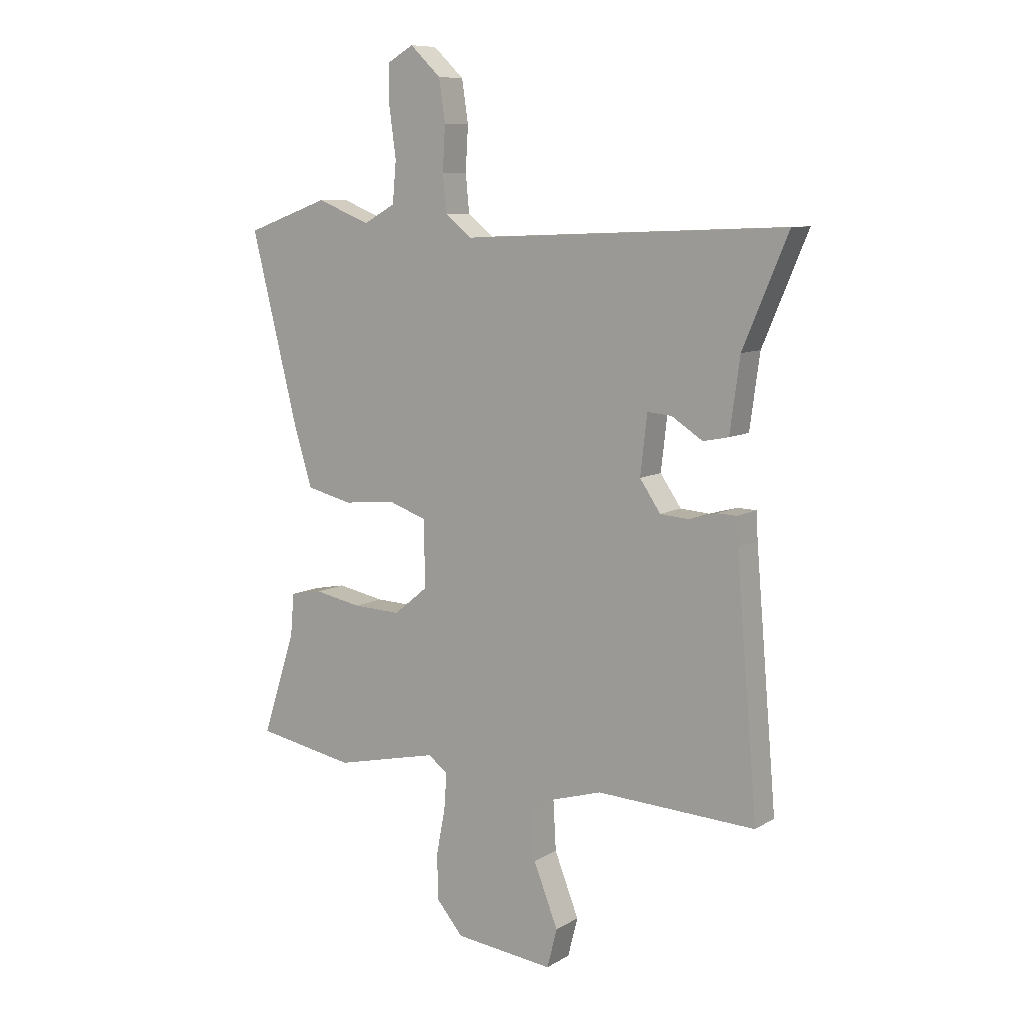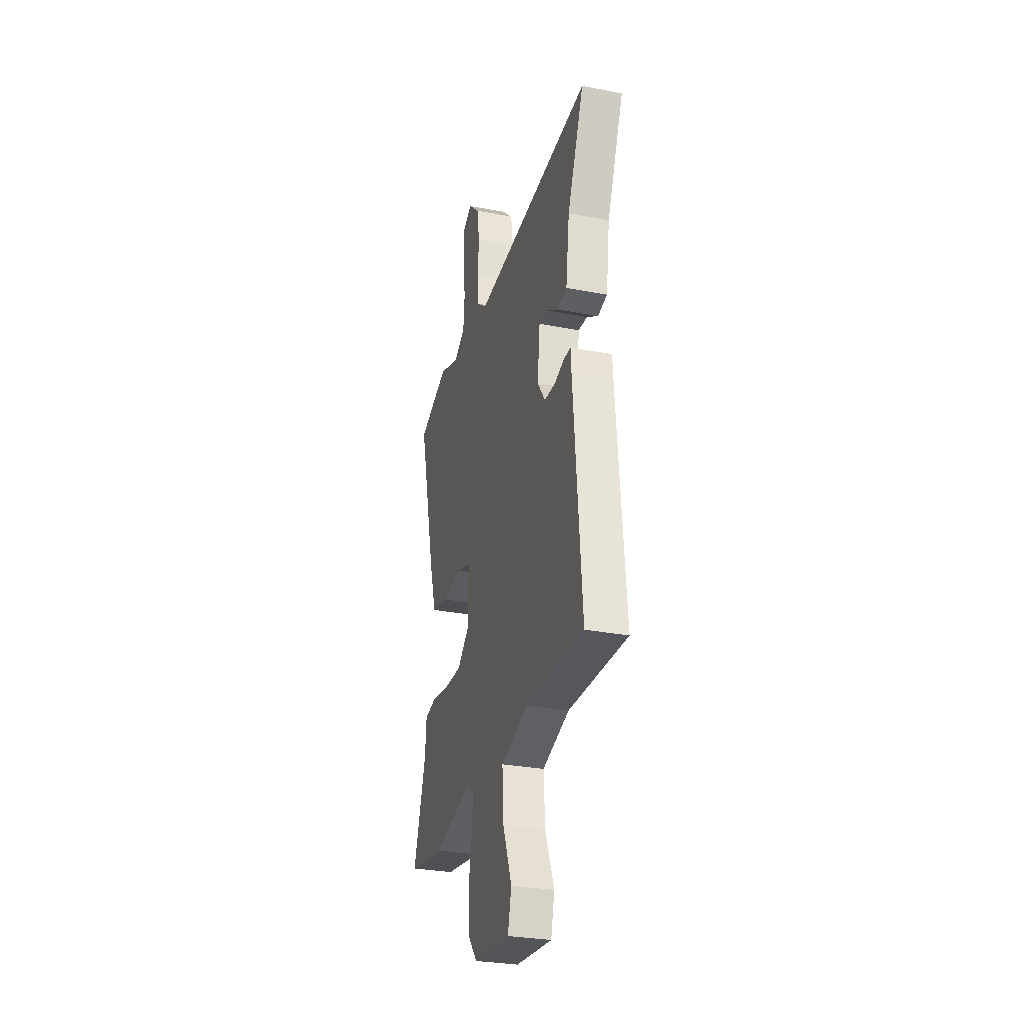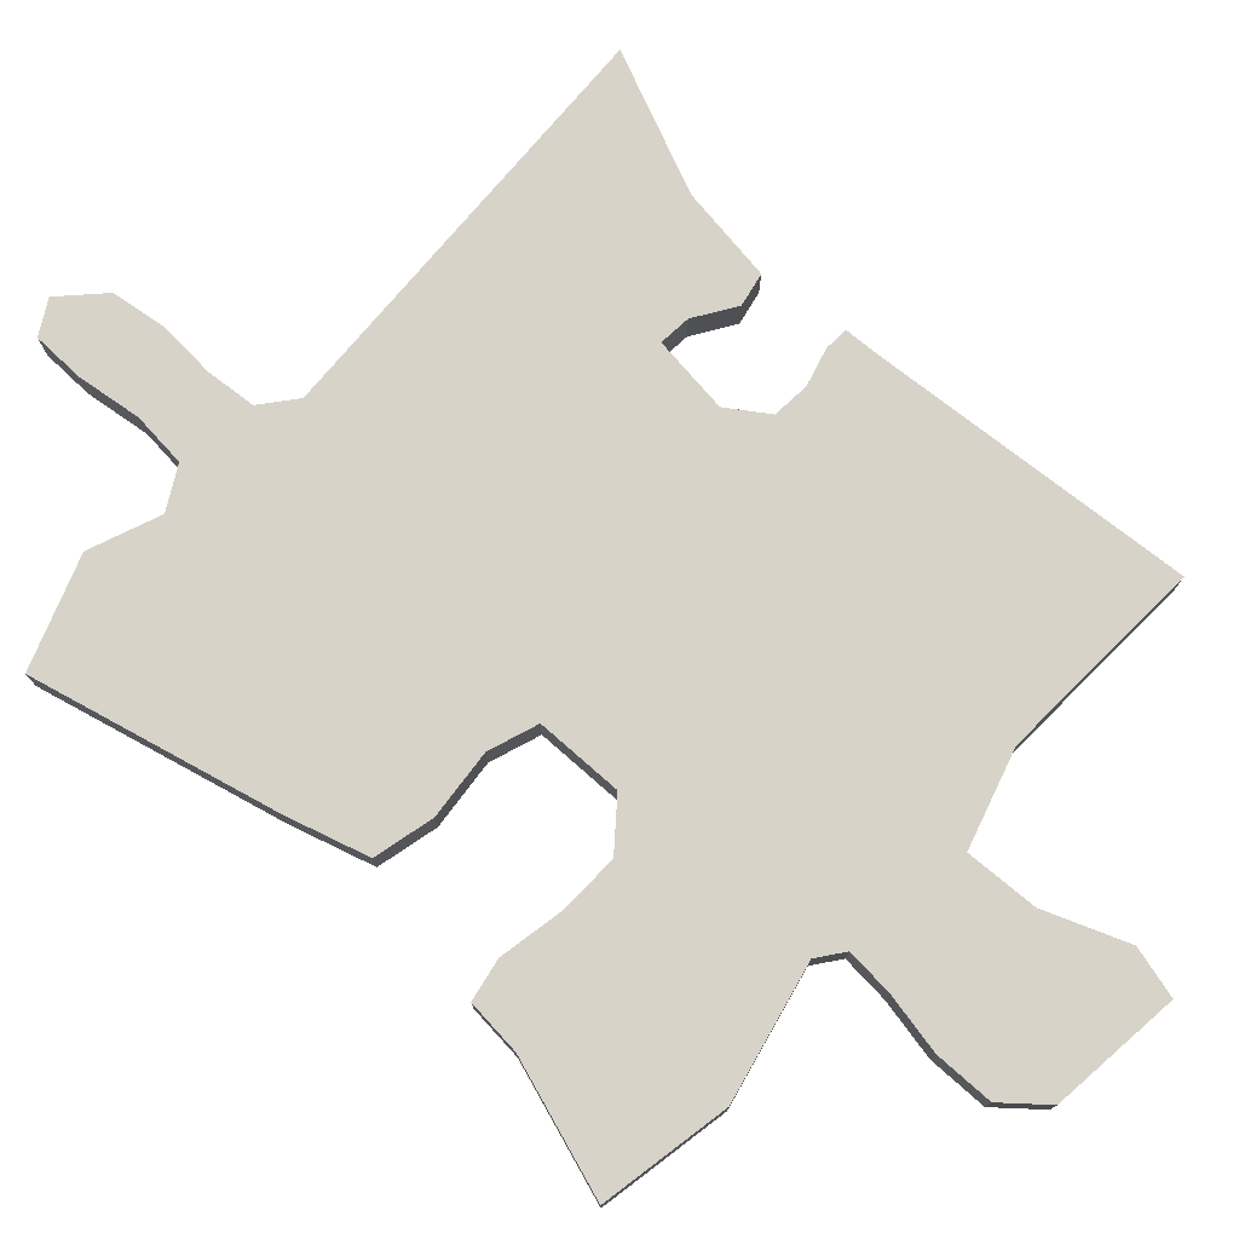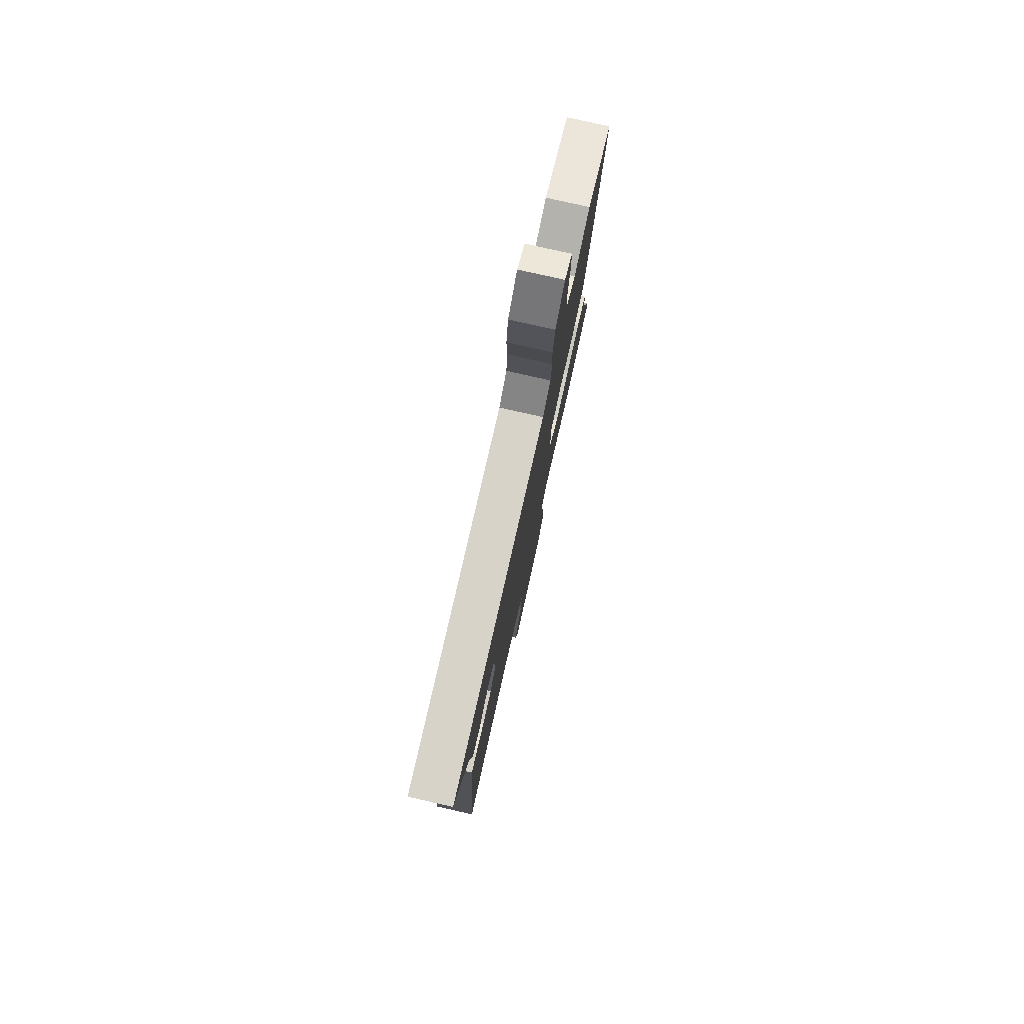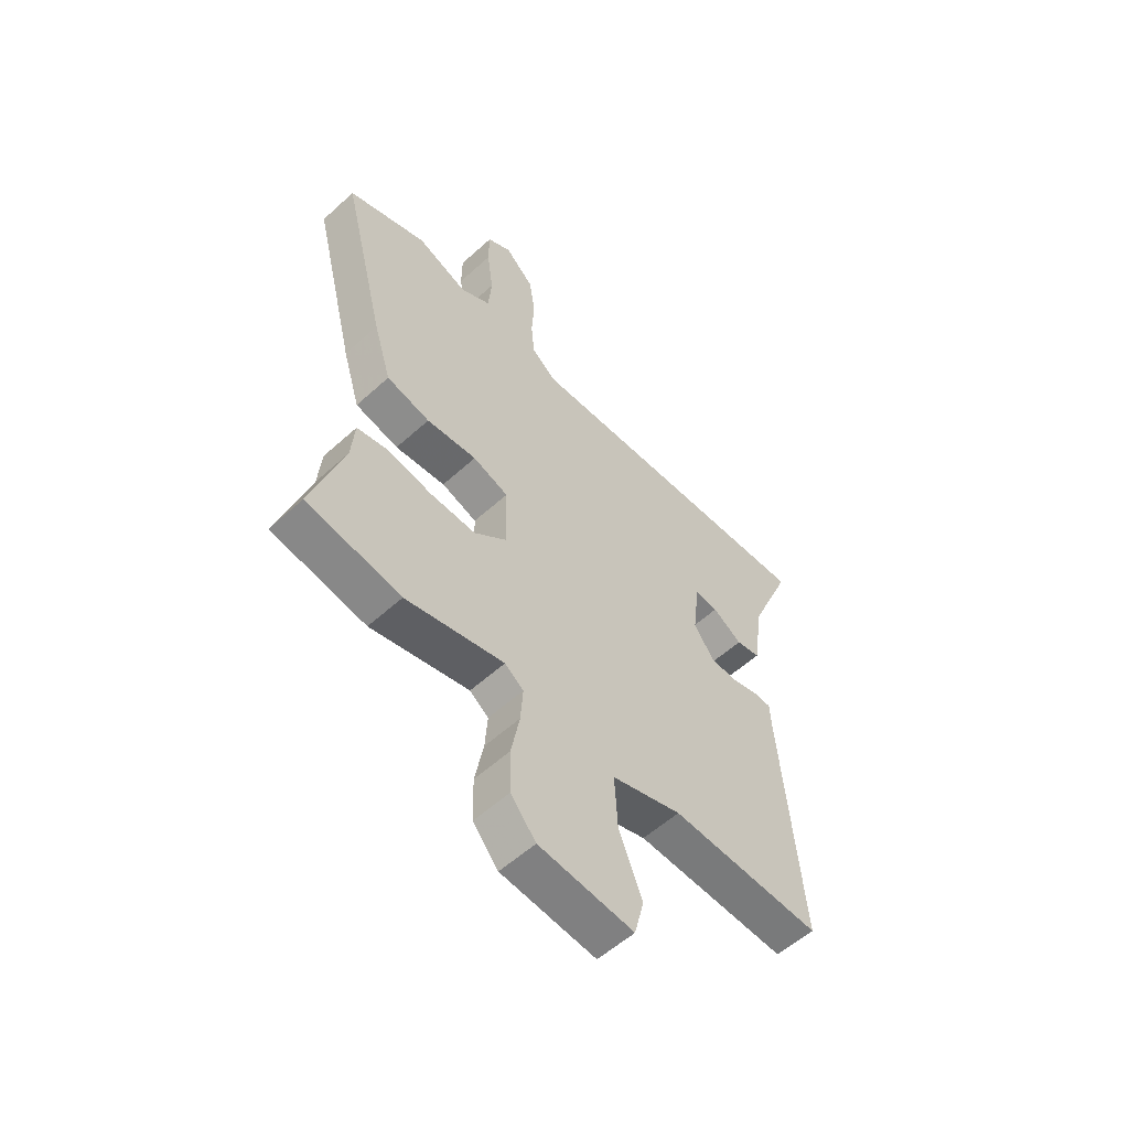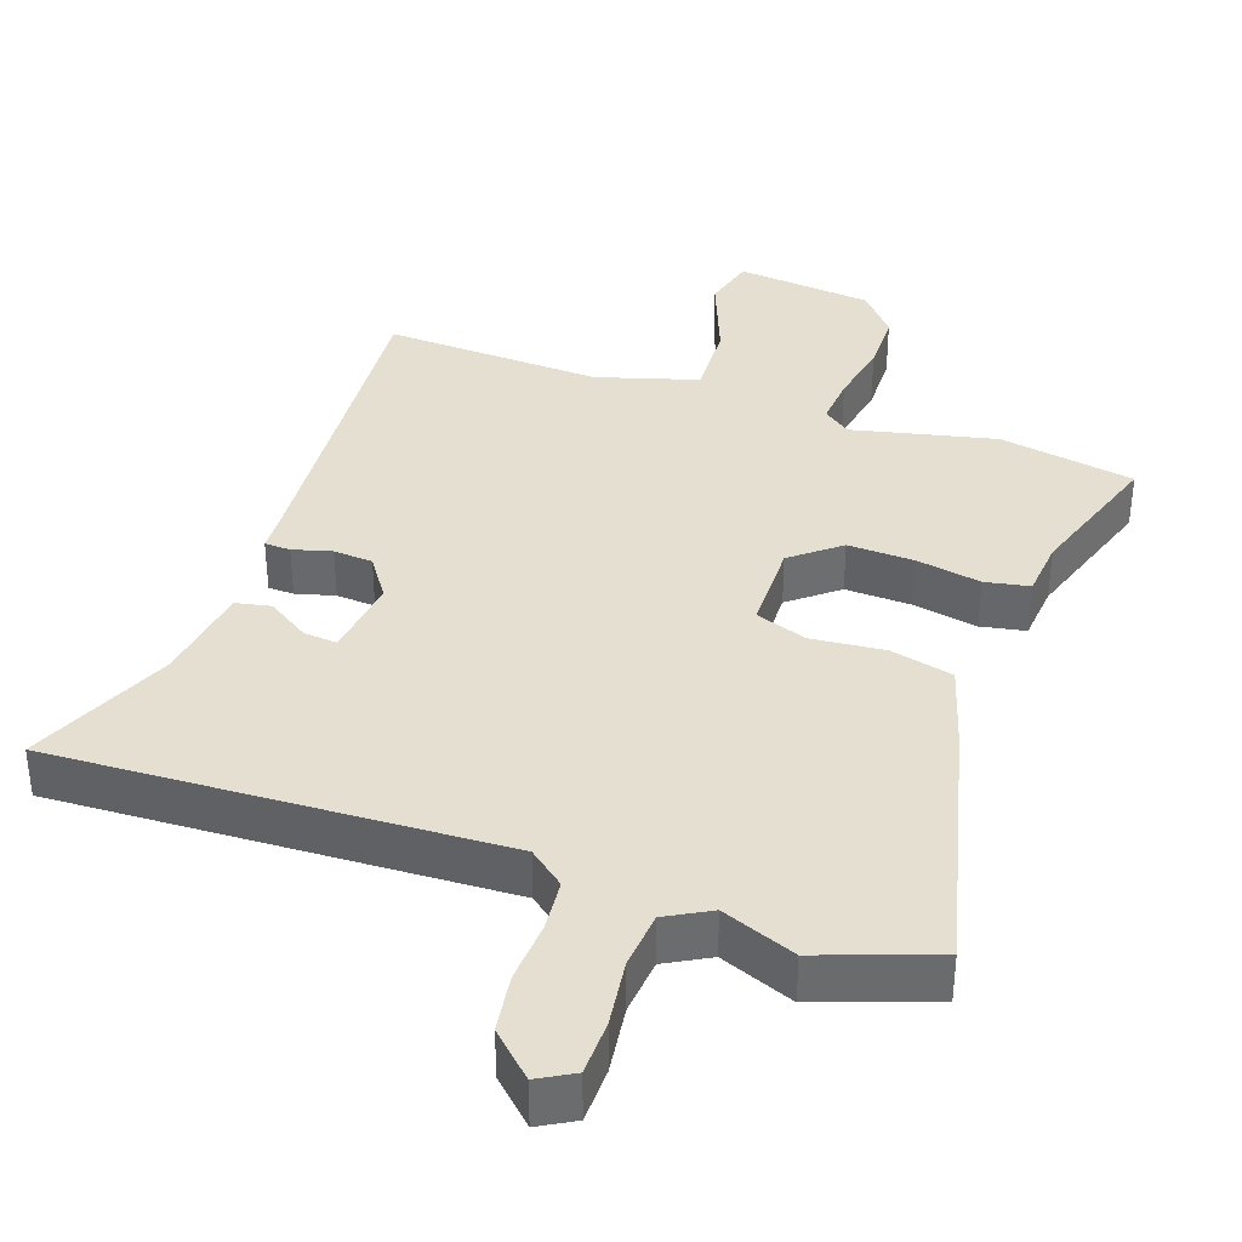
<metadata>
{"format":"obj","ext":"obj","renderer":"f3d","projection":"perspective","resolution":1024,"background":"white","views":[{"elev":9.2,"azim":-146.2,"up":"+Z"},{"elev":-29.8,"azim":-105.8,"up":"+Z"},{"elev":76.3,"azim":132.7,"up":"+Y"},{"elev":78.9,"azim":-77.3,"up":"+Z"},{"elev":-56.4,"azim":133.5,"up":"+Z"},{"elev":36.8,"azim":19.5,"up":"+Y"}]}
</metadata>
<code>
v 0.561 0.07 -0.489
v 0.371 0.07 -0.523
v 0.172 0.07 -0.477
v 0.134 0.07 -0.505
v 0.139 0.07 -0.575
v 0.156 0.07 -0.664
v 0.154 0.07 -0.751
v 0.103 0.07 -0.811
v -0.088 0.07 -0.831
v -0.107 0.07 -0.756
v -0.06 0.07 -0.637
v -0.054 0.07 -0.53
v -0.195 0.07 -0.487
v -0.5 0.07 -0.5
v -0.459 0.07 -0.026
v -0.456 0.07 0.027
v -0.42 0.07 0.028
v -0.366 0.07 0.013
v -0.311 0.07 0.017
v -0.271 0.07 0.075
v -0.284 0.07 0.188
v -0.331 0.07 0.184
v -0.39 0.07 0.146
v -0.439 0.07 0.156
v -0.458 0.07 0.295
v -0.544 0.07 0.499
v 0.078 0.07 0.471
v 0.128 0.07 0.511
v 0.135 0.07 0.583
v 0.13 0.07 0.668
v 0.142 0.07 0.748
v 0.201 0.07 0.804
v 0.25 0.07 0.776
v 0.251 0.07 0.7
v 0.238 0.07 0.606
v 0.245 0.07 0.527
v 0.306 0.07 0.493
v 0.409 0.07 0.533
v 0.569 0.07 0.475
v 0.48 0.07 0.118
v 0.444 0.07 -0.001
v 0.356 0.07 -0.022
v 0.254 0.07 -0.012
v 0.182 0.07 -0.037
v 0.179 0.07 -0.164
v 0.245 0.07 -0.218
v 0.337 0.07 -0.215
v 0.428 0.07 -0.198
v 0.49 0.07 -0.21
v 0.497 0.07 -0.291
v 0.561 0 -0.489
v 0.371 0 -0.523
v 0.172 0 -0.477
v 0.134 0 -0.505
v 0.139 0 -0.575
v 0.156 0 -0.664
v 0.154 0 -0.751
v 0.103 0 -0.811
v -0.088 0 -0.831
v -0.107 0 -0.756
v -0.06 0 -0.637
v -0.054 0 -0.53
v -0.195 0 -0.487
v -0.5 0 -0.5
v -0.459 0 -0.026
v -0.456 0 0.027
v -0.42 0 0.028
v -0.366 0 0.013
v -0.311 0 0.017
v -0.271 0 0.075
v -0.284 0 0.188
v -0.331 0 0.184
v -0.39 0 0.146
v -0.439 0 0.156
v -0.458 0 0.295
v -0.544 0 0.499
v 0.078 0 0.471
v 0.128 0 0.511
v 0.135 0 0.583
v 0.13 0 0.668
v 0.142 0 0.748
v 0.201 0 0.804
v 0.25 0 0.776
v 0.251 0 0.7
v 0.238 0 0.606
v 0.245 0 0.527
v 0.306 0 0.493
v 0.409 0 0.533
v 0.569 0 0.475
v 0.48 0 0.118
v 0.444 0 -0.001
v 0.356 0 -0.022
v 0.254 0 -0.012
v 0.182 0 -0.037
v 0.179 0 -0.164
v 0.245 0 -0.218
v 0.337 0 -0.215
v 0.428 0 -0.198
v 0.49 0 -0.21
v 0.497 0 -0.291
f 47 48 49 50
f 1 2 3
f 50 1 3
f 47 50 3
f 46 47 3
f 45 46 3 4
f 44 45 4
f 41 42 43
f 40 41 43
f 39 40 43
f 38 39 43
f 37 38 43
f 36 37 43 44
f 35 36 44
f 33 34 35
f 32 33 35
f 31 32 35
f 30 31 35
f 29 30 35
f 35 44 4
f 29 35 4
f 28 29 4
f 25 26 27
f 24 25 27
f 23 24 27
f 22 23 27
f 21 22 27
f 20 21 27
f 27 28 4
f 20 27 4
f 19 20 4
f 15 16 17 18
f 15 18 19
f 14 15 19
f 13 14 19
f 19 4 5
f 13 19 5
f 12 13 5
f 9 10 11
f 8 9 11
f 7 8 11
f 6 7 11
f 5 6 11
f 5 11 12
f 100 99 98 97
f 53 52 51
f 53 51 100
f 53 100 97
f 53 97 96
f 54 53 96 95
f 54 95 94
f 93 92 91
f 93 91 90
f 93 90 89
f 93 89 88
f 93 88 87
f 94 93 87 86
f 94 86 85
f 85 84 83
f 85 83 82
f 85 82 81
f 85 81 80
f 85 80 79
f 54 94 85
f 54 85 79
f 54 79 78
f 77 76 75
f 77 75 74
f 77 74 73
f 77 73 72
f 77 72 71
f 77 71 70
f 54 78 77
f 54 77 70
f 54 70 69
f 68 67 66 65
f 69 68 65
f 69 65 64
f 69 64 63
f 55 54 69
f 55 69 63
f 55 63 62
f 61 60 59
f 61 59 58
f 61 58 57
f 61 57 56
f 61 56 55
f 62 61 55
f 1 51 52 2
f 2 52 53 3
f 3 53 54 4
f 4 54 55 5
f 5 55 56 6
f 6 56 57 7
f 7 57 58 8
f 8 58 59 9
f 9 59 60 10
f 10 60 61 11
f 11 61 62 12
f 12 62 63 13
f 13 63 64 14
f 14 64 65 15
f 15 65 66 16
f 16 66 67 17
f 17 67 68 18
f 18 68 69 19
f 19 69 70 20
f 20 70 71 21
f 21 71 72 22
f 22 72 73 23
f 23 73 74 24
f 24 74 75 25
f 25 75 76 26
f 26 76 77 27
f 27 77 78 28
f 28 78 79 29
f 29 79 80 30
f 30 80 81 31
f 31 81 82 32
f 32 82 83 33
f 33 83 84 34
f 34 84 85 35
f 35 85 86 36
f 36 86 87 37
f 37 87 88 38
f 38 88 89 39
f 39 89 90 40
f 40 90 91 41
f 41 91 92 42
f 42 92 93 43
f 43 93 94 44
f 44 94 95 45
f 45 95 96 46
f 46 96 97 47
f 47 97 98 48
f 48 98 99 49
f 49 99 100 50
f 50 100 51 1

</code>
